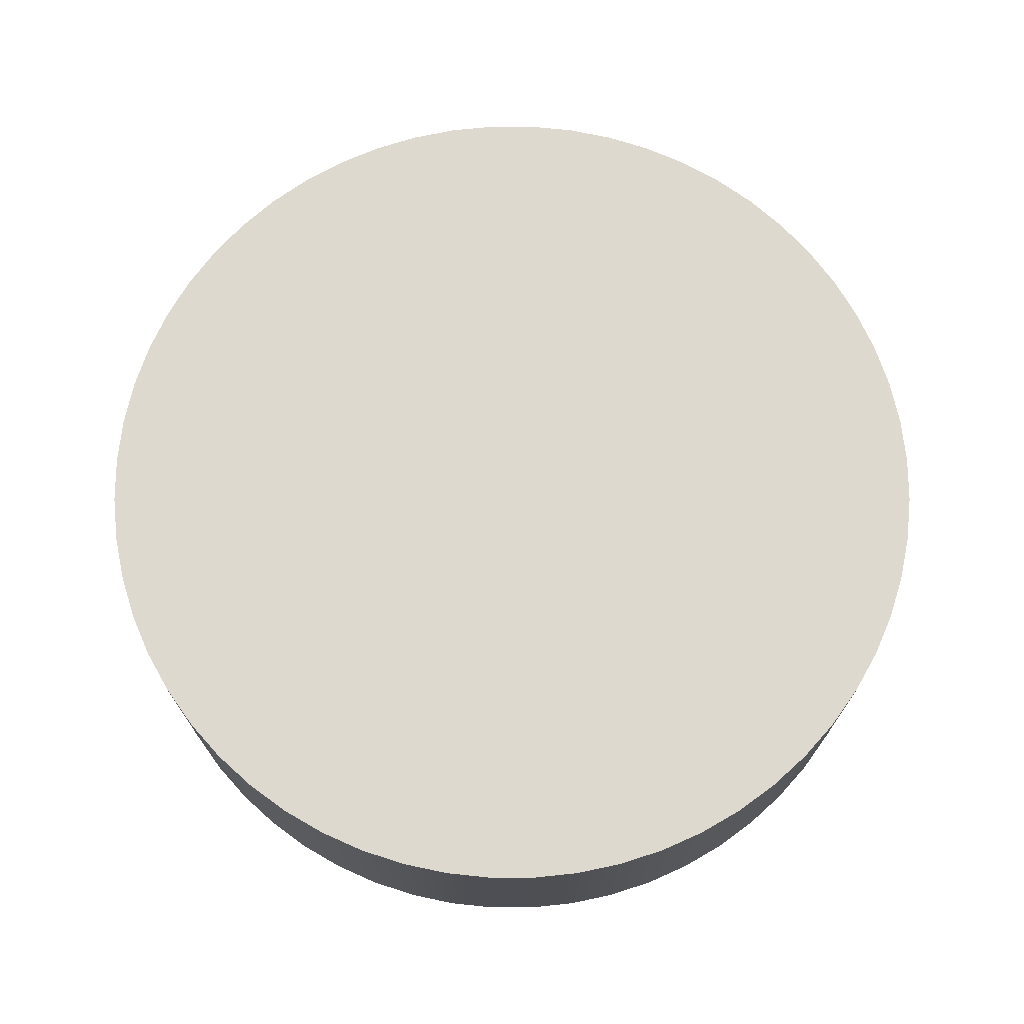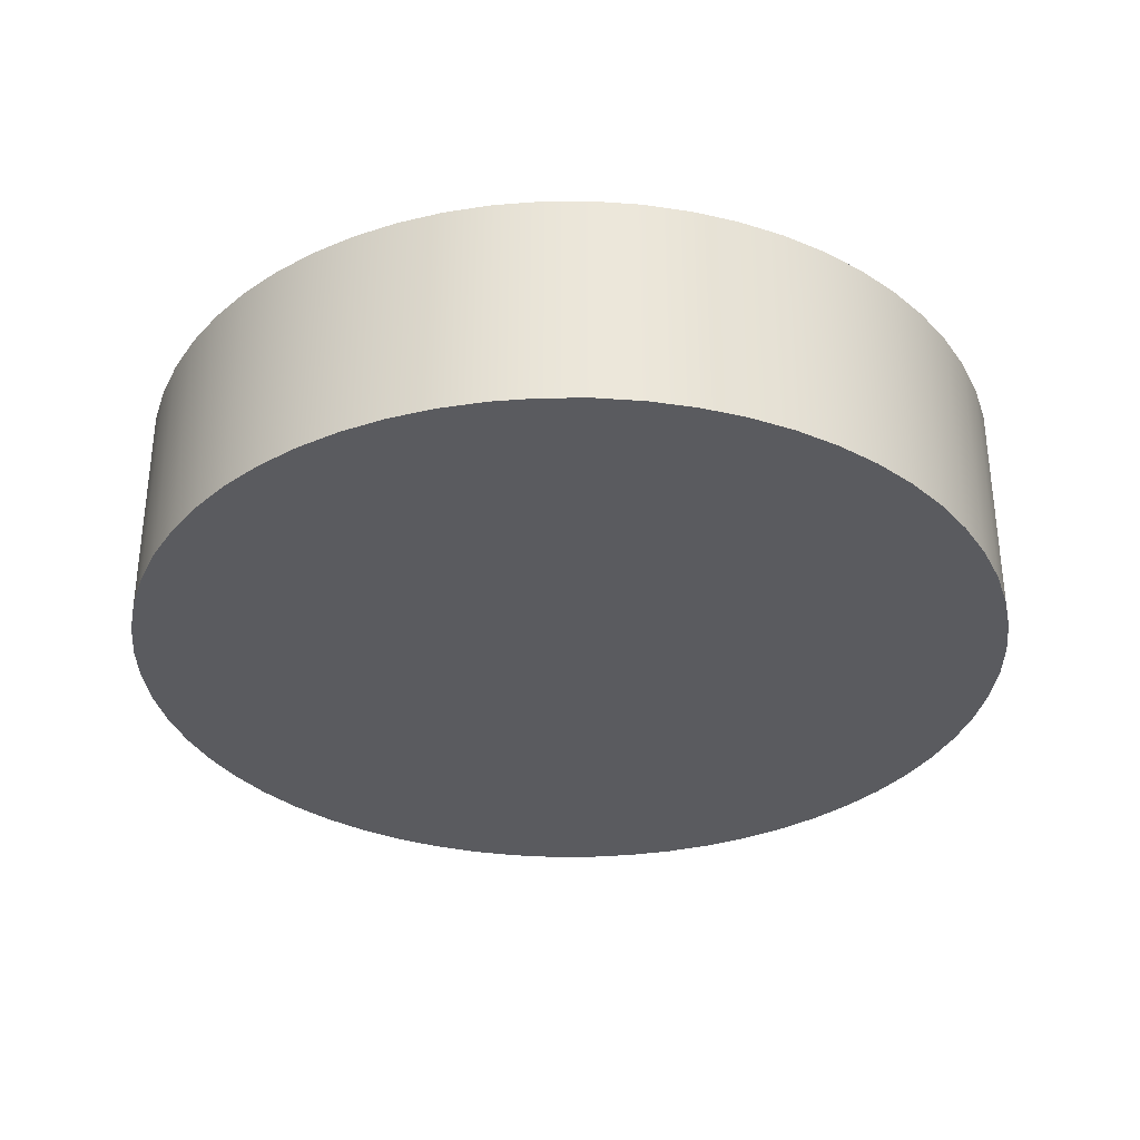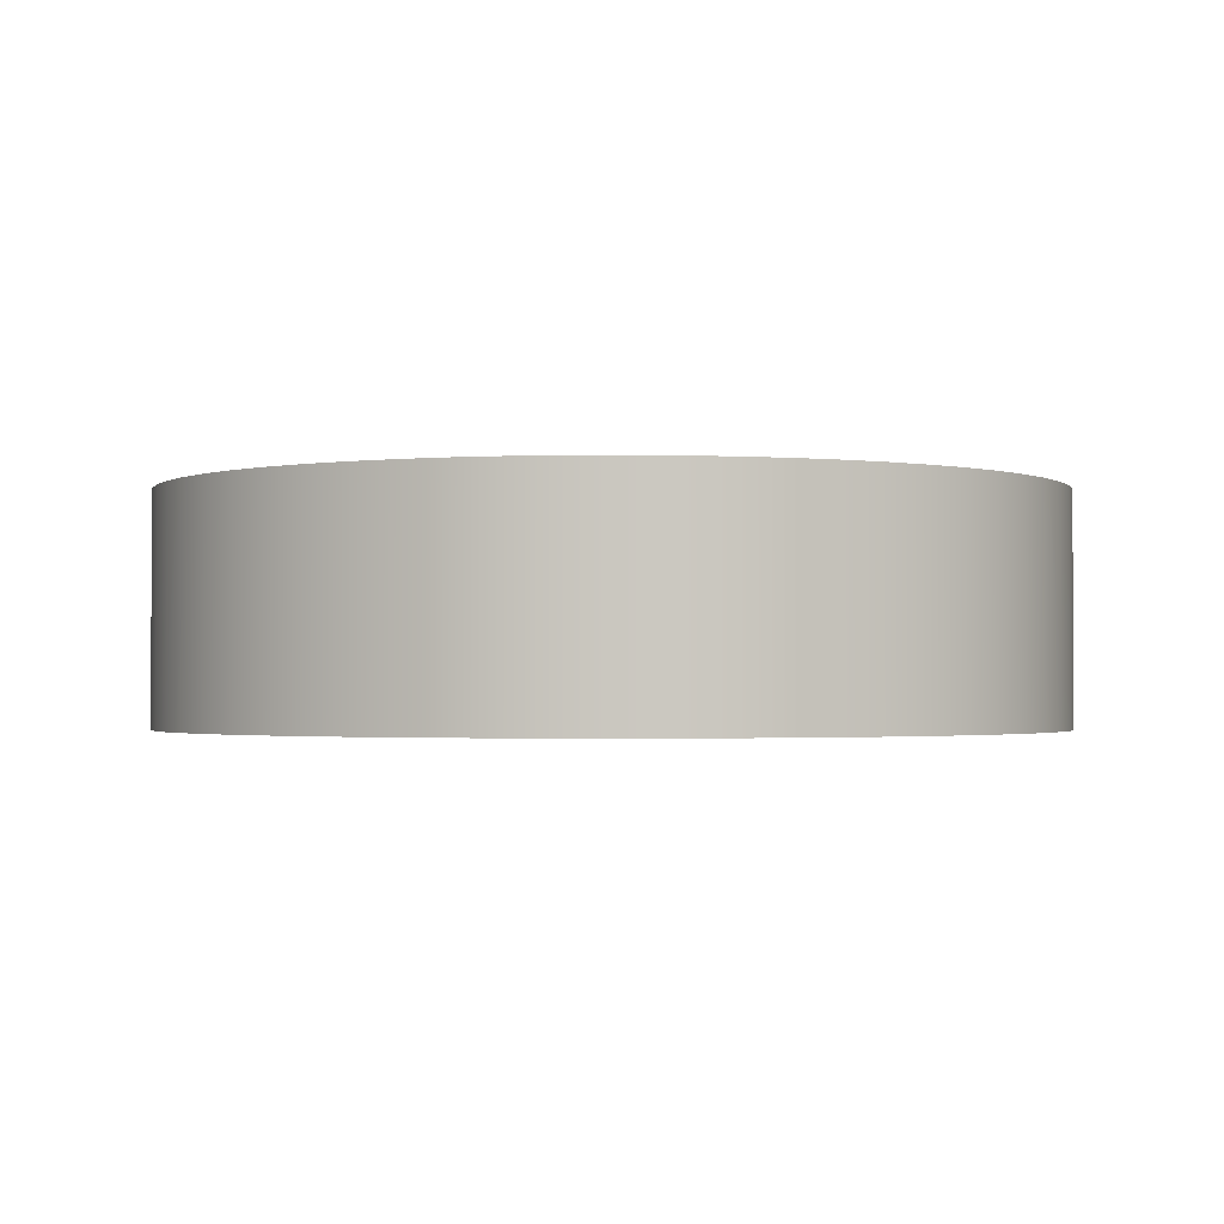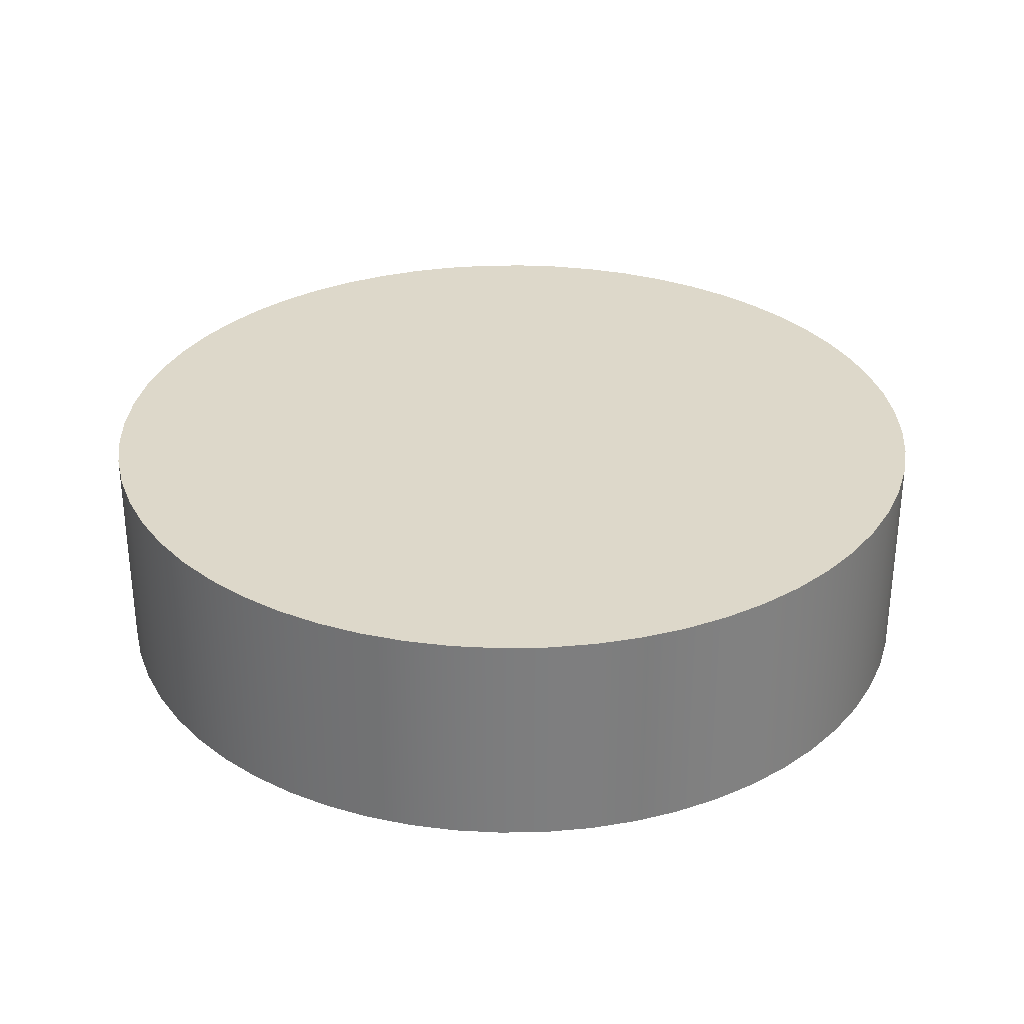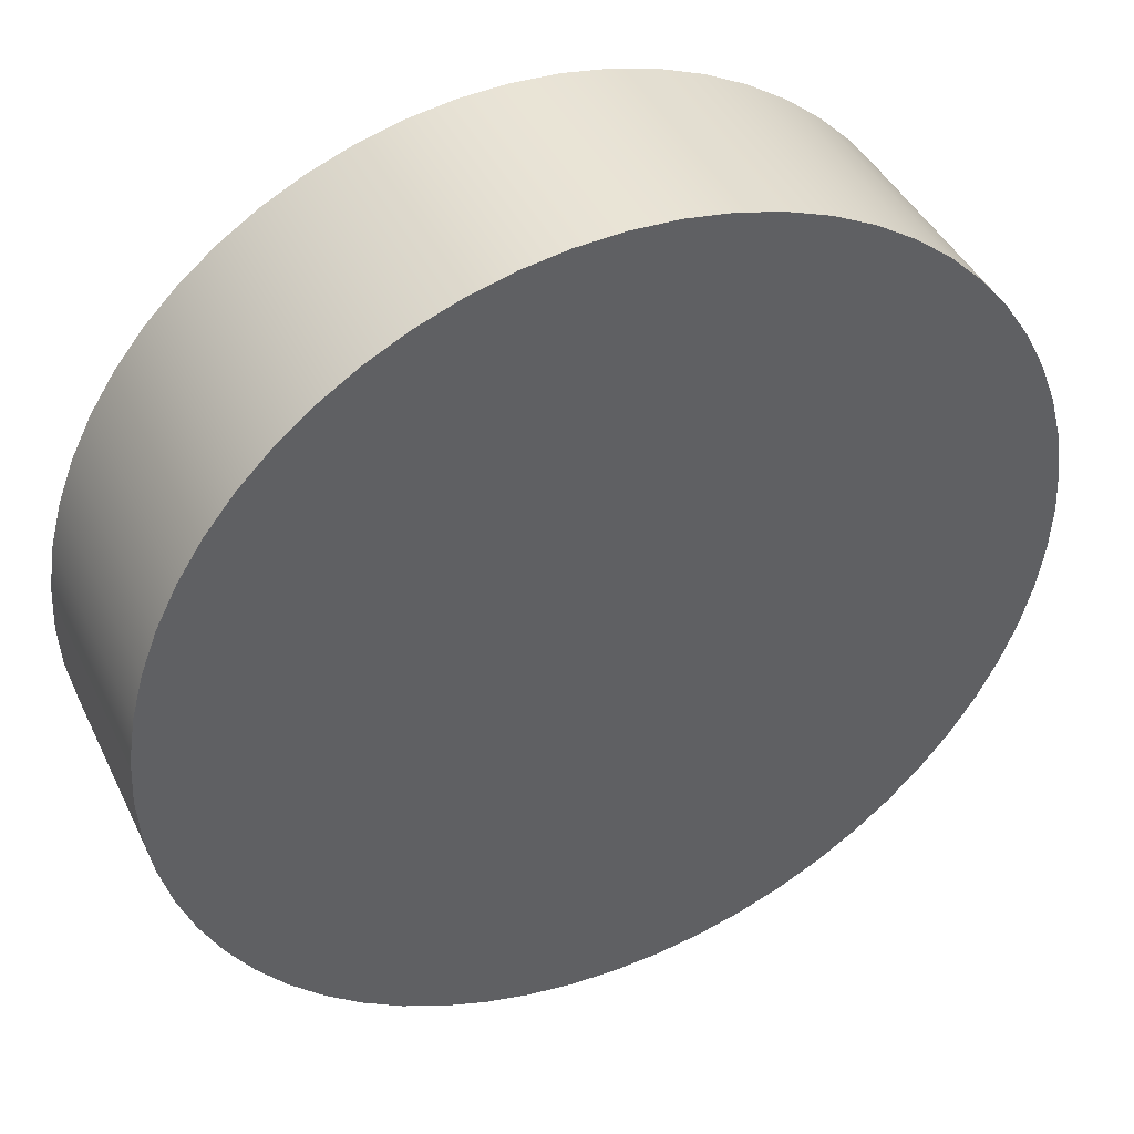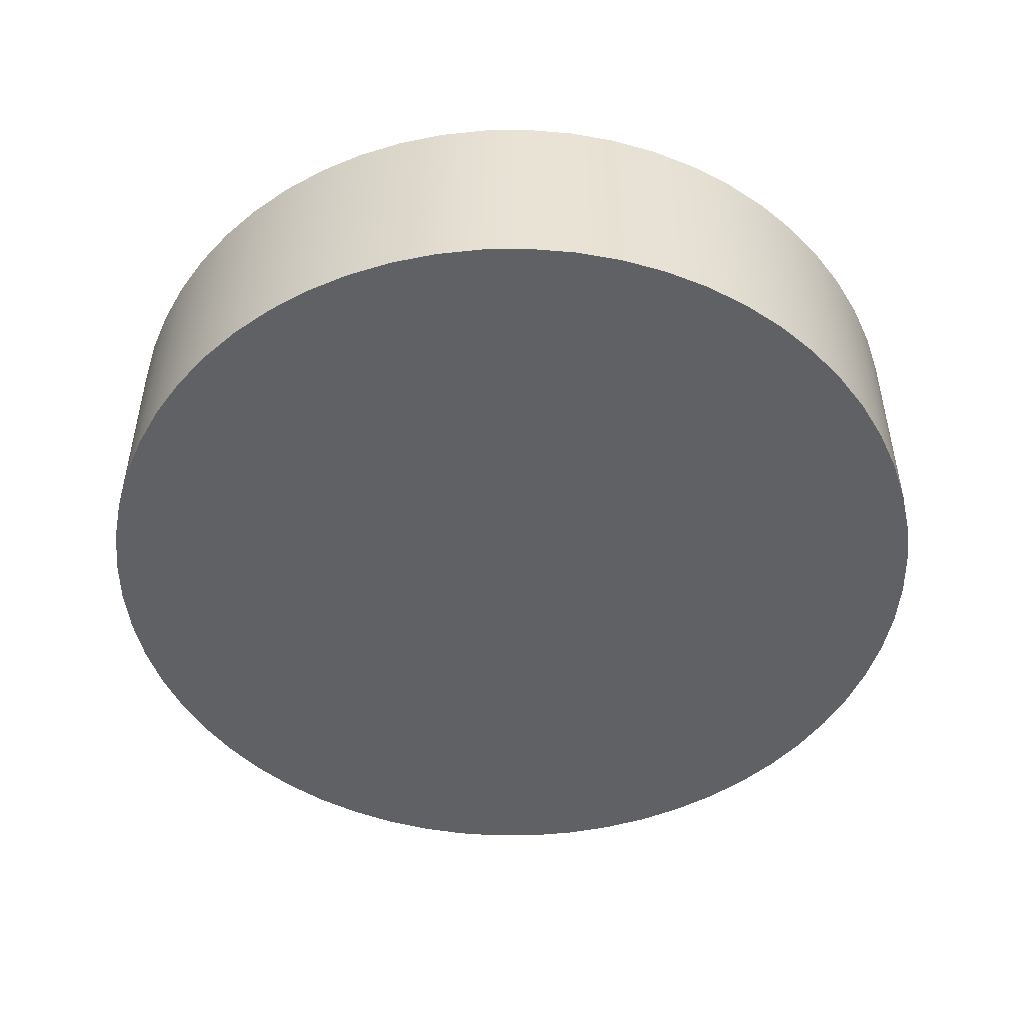
<metadata>
{"format":"obj","ext":"obj","renderer":"f3d","projection":"perspective","resolution":1024,"background":"white","views":[{"elev":71.6,"azim":-57.0,"up":"+Y"},{"elev":-33.4,"azim":45.3,"up":"+Y"},{"elev":-1.6,"azim":173.3,"up":"+Y"},{"elev":31.0,"azim":-58.5,"up":"+Y"},{"elev":42.5,"azim":-24.3,"up":"+Z"},{"elev":-49.1,"azim":15.7,"up":"+Y"}]}
</metadata>
<code>
v -1.238 0.635 1.516e-16
v -1.231 0.635 -0.1294
v -1.211 0.635 -0.2574
v -1.178 0.635 -0.3826
v -1.131 0.635 -0.5036
v -1.072 0.635 -0.6191
v -1.002 0.635 -0.7278
v -0.9202 0.635 -0.8286
v -0.8286 0.635 -0.9202
v -0.7278 0.635 -1.002
v -0.6191 0.635 -1.072
v -0.5036 0.635 -1.131
v -0.3826 0.635 -1.178
v -0.2574 0.635 -1.211
v -0.1294 0.635 -1.231
v 7.582e-17 0.635 -1.238
v 0.1294 0.635 -1.231
v 0.2574 0.635 -1.211
v 0.3826 0.635 -1.178
v 0.5036 0.635 -1.131
v 0.6191 0.635 -1.072
v 0.7278 0.635 -1.002
v 0.8286 0.635 -0.9202
v 0.9202 0.635 -0.8286
v 1.002 0.635 -0.7278
v 1.072 0.635 -0.6191
v 1.131 0.635 -0.5036
v 1.178 0.635 -0.3826
v 1.211 0.635 -0.2574
v 1.231 0.635 -0.1294
v 1.238 0.635 0
v 1.231 0.635 0.1294
v 1.211 0.635 0.2574
v 1.178 0.635 0.3826
v 1.131 0.635 0.5036
v 1.072 0.635 0.6191
v 1.002 0.635 0.7278
v 0.9202 0.635 0.8286
v 0.8286 0.635 0.9202
v 0.7278 0.635 1.002
v 0.6191 0.635 1.072
v 0.5036 0.635 1.131
v 0.3826 0.635 1.178
v 0.2574 0.635 1.211
v 0.1294 0.635 1.231
v 7.582e-17 0.635 1.238
v -0.1294 0.635 1.231
v -0.2574 0.635 1.211
v -0.3826 0.635 1.178
v -0.5036 0.635 1.131
v -0.6191 0.635 1.072
v -0.7278 0.635 1.002
v -0.8286 0.635 0.9202
v -0.9202 0.635 0.8286
v -1.002 0.635 0.7278
v -1.072 0.635 0.6191
v -1.131 0.635 0.5036
v -1.178 0.635 0.3826
v -1.211 0.635 0.2574
v -1.231 0.635 0.1294
v -1.238 0 1.516e-16
v -1.231 0 0.1294
v -1.211 0 0.2574
v -1.178 0 0.3826
v -1.131 0 0.5036
v -1.072 0 0.6191
v -1.002 0 0.7278
v -0.9202 0 0.8286
v -0.8286 0 0.9202
v -0.7278 0 1.002
v -0.6191 0 1.072
v -0.5036 0 1.131
v -0.3826 0 1.178
v -0.2574 0 1.211
v -0.1294 0 1.231
v 7.582e-17 0 1.238
v 0.1294 0 1.231
v 0.2574 0 1.211
v 0.3826 0 1.178
v 0.5036 0 1.131
v 0.6191 0 1.072
v 0.7278 0 1.002
v 0.8286 0 0.9202
v 0.9202 0 0.8286
v 1.002 0 0.7278
v 1.072 0 0.6191
v 1.131 0 0.5036
v 1.178 0 0.3826
v 1.211 0 0.2574
v 1.231 0 0.1294
v 1.238 0 0
v 1.231 0 -0.1294
v 1.211 0 -0.2574
v 1.178 0 -0.3826
v 1.131 0 -0.5036
v 1.072 0 -0.6191
v 1.002 0 -0.7278
v 0.9202 0 -0.8286
v 0.8286 0 -0.9202
v 0.7278 0 -1.002
v 0.6191 0 -1.072
v 0.5036 0 -1.131
v 0.3826 0 -1.178
v 0.2574 0 -1.211
v 0.1294 0 -1.231
v 7.582e-17 0 -1.238
v -0.1294 0 -1.231
v -0.2574 0 -1.211
v -0.3826 0 -1.178
v -0.5036 0 -1.131
v -0.6191 0 -1.072
v -0.7278 0 -1.002
v -0.8286 0 -0.9202
v -0.9202 0 -0.8286
v -1.002 0 -0.7278
v -1.072 0 -0.6191
v -1.131 0 -0.5036
v -1.178 0 -0.3826
v -1.211 0 -0.2574
v -1.231 0 -0.1294
v -1.238 0 1.516e-16
v -1.238 0.635 1.516e-16
v -1.238 0.635 1.516e-16
v -1.231 0.635 0.1294
v -1.211 0.635 0.2574
v -1.178 0.635 0.3826
v -1.131 0.635 0.5036
v -1.072 0.635 0.6191
v -1.002 0.635 0.7278
v -0.9202 0.635 0.8286
v -0.8286 0.635 0.9202
v -0.7278 0.635 1.002
v -0.6191 0.635 1.072
v -0.5036 0.635 1.131
v -0.3826 0.635 1.178
v -0.2574 0.635 1.211
v -0.1294 0.635 1.231
v 7.582e-17 0.635 1.238
v 0.1294 0.635 1.231
v 0.2574 0.635 1.211
v 0.3826 0.635 1.178
v 0.5036 0.635 1.131
v 0.6191 0.635 1.072
v 0.7278 0.635 1.002
v 0.8286 0.635 0.9202
v 0.9202 0.635 0.8286
v 1.002 0.635 0.7278
v 1.072 0.635 0.6191
v 1.131 0.635 0.5036
v 1.178 0.635 0.3826
v 1.211 0.635 0.2574
v 1.231 0.635 0.1294
v 1.238 0.635 0
v 1.231 0.635 -0.1294
v 1.211 0.635 -0.2574
v 1.178 0.635 -0.3826
v 1.131 0.635 -0.5036
v 1.072 0.635 -0.6191
v 1.002 0.635 -0.7278
v 0.9202 0.635 -0.8286
v 0.8286 0.635 -0.9202
v 0.7278 0.635 -1.002
v 0.6191 0.635 -1.072
v 0.5036 0.635 -1.131
v 0.3826 0.635 -1.178
v 0.2574 0.635 -1.211
v 0.1294 0.635 -1.231
v 7.582e-17 0.635 -1.238
v -0.1294 0.635 -1.231
v -0.2574 0.635 -1.211
v -0.3826 0.635 -1.178
v -0.5036 0.635 -1.131
v -0.6191 0.635 -1.072
v -0.7278 0.635 -1.002
v -0.8286 0.635 -0.9202
v -0.9202 0.635 -0.8286
v -1.002 0.635 -0.7278
v -1.072 0.635 -0.6191
v -1.131 0.635 -0.5036
v -1.178 0.635 -0.3826
v -1.211 0.635 -0.2574
v -1.231 0.635 -0.1294
v -1.238 0 1.516e-16
v -1.231 0 -0.1294
v -1.211 0 -0.2574
v -1.178 0 -0.3826
v -1.131 0 -0.5036
v -1.072 0 -0.6191
v -1.002 0 -0.7278
v -0.9202 0 -0.8286
v -0.8286 0 -0.9202
v -0.7278 0 -1.002
v -0.6191 0 -1.072
v -0.5036 0 -1.131
v -0.3826 0 -1.178
v -0.2574 0 -1.211
v -0.1294 0 -1.231
v 7.582e-17 0 -1.238
v 0.1294 0 -1.231
v 0.2574 0 -1.211
v 0.3826 0 -1.178
v 0.5036 0 -1.131
v 0.6191 0 -1.072
v 0.7278 0 -1.002
v 0.8286 0 -0.9202
v 0.9202 0 -0.8286
v 1.002 0 -0.7278
v 1.072 0 -0.6191
v 1.131 0 -0.5036
v 1.178 0 -0.3826
v 1.211 0 -0.2574
v 1.231 0 -0.1294
v 1.238 0 0
v 1.231 0 0.1294
v 1.211 0 0.2574
v 1.178 0 0.3826
v 1.131 0 0.5036
v 1.072 0 0.6191
v 1.002 0 0.7278
v 0.9202 0 0.8286
v 0.8286 0 0.9202
v 0.7278 0 1.002
v 0.6191 0 1.072
v 0.5036 0 1.131
v 0.3826 0 1.178
v 0.2574 0 1.211
v 0.1294 0 1.231
v 7.582e-17 0 1.238
v -0.1294 0 1.231
v -0.2574 0 1.211
v -0.3826 0 1.178
v -0.5036 0 1.131
v -0.6191 0 1.072
v -0.7278 0 1.002
v -0.8286 0 0.9202
v -0.9202 0 0.8286
v -1.002 0 0.7278
v -1.072 0 0.6191
v -1.131 0 0.5036
v -1.178 0 0.3826
v -1.211 0 0.2574
v -1.231 0 0.1294
g c84ae5ae-e356-11ea-8268-54bf646e7e1f
f 2 120 1
f 1 120 121
f 122 61 60
f 60 61 62
f 60 62 59
f 59 62 63
f 59 63 58
f 58 63 64
f 58 64 57
f 57 64 65
f 57 65 56
f 56 65 66
f 56 66 55
f 55 66 67
f 55 67 54
f 54 67 68
f 54 68 53
f 53 68 69
f 53 69 52
f 52 69 70
f 52 70 51
f 51 70 71
f 51 71 50
f 50 71 72
f 50 72 49
f 49 72 73
f 49 73 48
f 48 73 74
f 48 74 47
f 47 74 75
f 47 75 46
f 46 75 76
f 46 76 45
f 45 76 77
f 45 77 44
f 44 77 78
f 44 78 43
f 43 78 79
f 43 79 42
f 42 79 80
f 42 80 41
f 41 80 81
f 41 81 40
f 40 81 82
f 40 82 39
f 39 82 83
f 39 83 38
f 38 83 84
f 38 84 37
f 37 84 85
f 37 85 36
f 36 85 86
f 36 86 35
f 35 86 87
f 35 87 34
f 34 87 88
f 34 88 33
f 33 88 89
f 33 89 32
f 32 89 90
f 32 90 31
f 31 90 91
f 31 91 30
f 30 91 92
f 30 92 29
f 29 92 93
f 29 93 28
f 28 93 94
f 28 94 27
f 27 94 95
f 27 95 26
f 26 95 96
f 26 96 25
f 25 96 97
f 25 97 24
f 24 97 98
f 24 98 23
f 23 98 99
f 23 99 22
f 22 99 100
f 22 100 21
f 21 100 101
f 21 101 20
f 20 101 102
f 20 102 19
f 19 102 103
f 19 103 18
f 18 103 104
f 18 104 17
f 17 104 105
f 17 105 16
f 16 105 106
f 16 106 15
f 15 106 107
f 15 107 14
f 14 107 108
f 14 108 13
f 13 108 109
f 13 109 12
f 12 109 110
f 12 110 11
f 11 110 111
f 11 111 10
f 10 111 112
f 10 112 9
f 9 112 113
f 9 113 8
f 8 113 114
f 8 114 7
f 7 114 115
f 7 115 6
f 6 115 116
f 6 116 5
f 5 116 117
f 5 117 4
f 4 117 118
f 4 118 3
f 3 118 119
f 3 119 2
f 2 119 120
g c84cba3e-e356-11ea-b25d-54bf646e7e1f
f 124 152 123
f 123 152 153
f 123 153 182
f 182 153 154
f 182 154 181
f 181 154 155
f 181 155 180
f 180 155 156
f 180 156 179
f 179 156 157
f 179 157 178
f 178 157 158
f 178 158 177
f 177 158 159
f 177 159 176
f 176 159 160
f 176 160 175
f 175 160 161
f 175 161 174
f 174 161 162
f 174 162 173
f 173 162 163
f 173 163 172
f 172 163 164
f 172 164 171
f 171 164 165
f 171 165 170
f 170 165 166
f 170 166 169
f 169 166 167
f 169 167 168
f 152 124 151
f 151 124 125
f 151 125 150
f 150 125 126
f 150 126 149
f 149 126 127
f 149 127 148
f 148 127 128
f 148 128 147
f 147 128 129
f 147 129 146
f 146 129 130
f 146 130 145
f 145 130 131
f 145 131 144
f 144 131 132
f 144 132 143
f 143 132 133
f 143 133 142
f 142 133 134
f 142 134 141
f 141 134 135
f 141 135 140
f 140 135 136
f 140 136 139
f 139 136 137
f 139 137 138
g c84e40c8-e356-11ea-8f10-54bf646e7e1f
f 184 212 183
f 183 212 213
f 183 213 242
f 242 213 214
f 242 214 241
f 241 214 215
f 241 215 240
f 240 215 216
f 240 216 239
f 239 216 217
f 239 217 238
f 238 217 218
f 238 218 237
f 237 218 219
f 237 219 236
f 236 219 220
f 236 220 235
f 235 220 221
f 235 221 234
f 234 221 222
f 234 222 233
f 233 222 223
f 233 223 232
f 232 223 224
f 232 224 231
f 231 224 225
f 231 225 230
f 230 225 226
f 230 226 229
f 229 226 227
f 229 227 228
f 212 184 211
f 211 184 185
f 211 185 210
f 210 185 186
f 210 186 209
f 209 186 187
f 209 187 208
f 208 187 188
f 208 188 207
f 207 188 189
f 207 189 206
f 206 189 190
f 206 190 205
f 205 190 191
f 205 191 204
f 204 191 192
f 204 192 203
f 203 192 193
f 203 193 202
f 202 193 194
f 202 194 201
f 201 194 195
f 201 195 200
f 200 195 196
f 200 196 199
f 199 196 197
f 199 197 198

</code>
